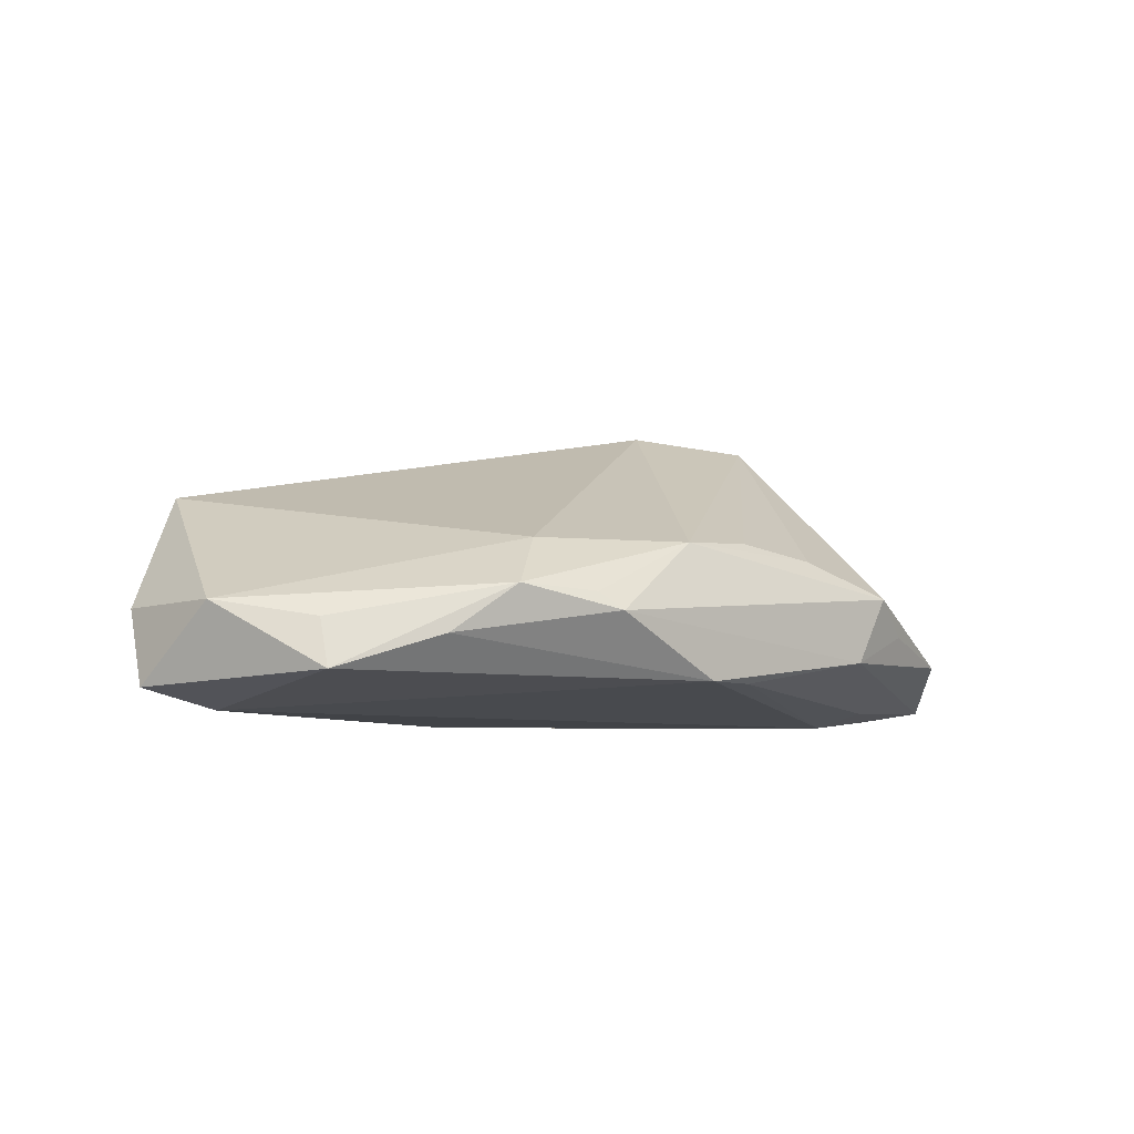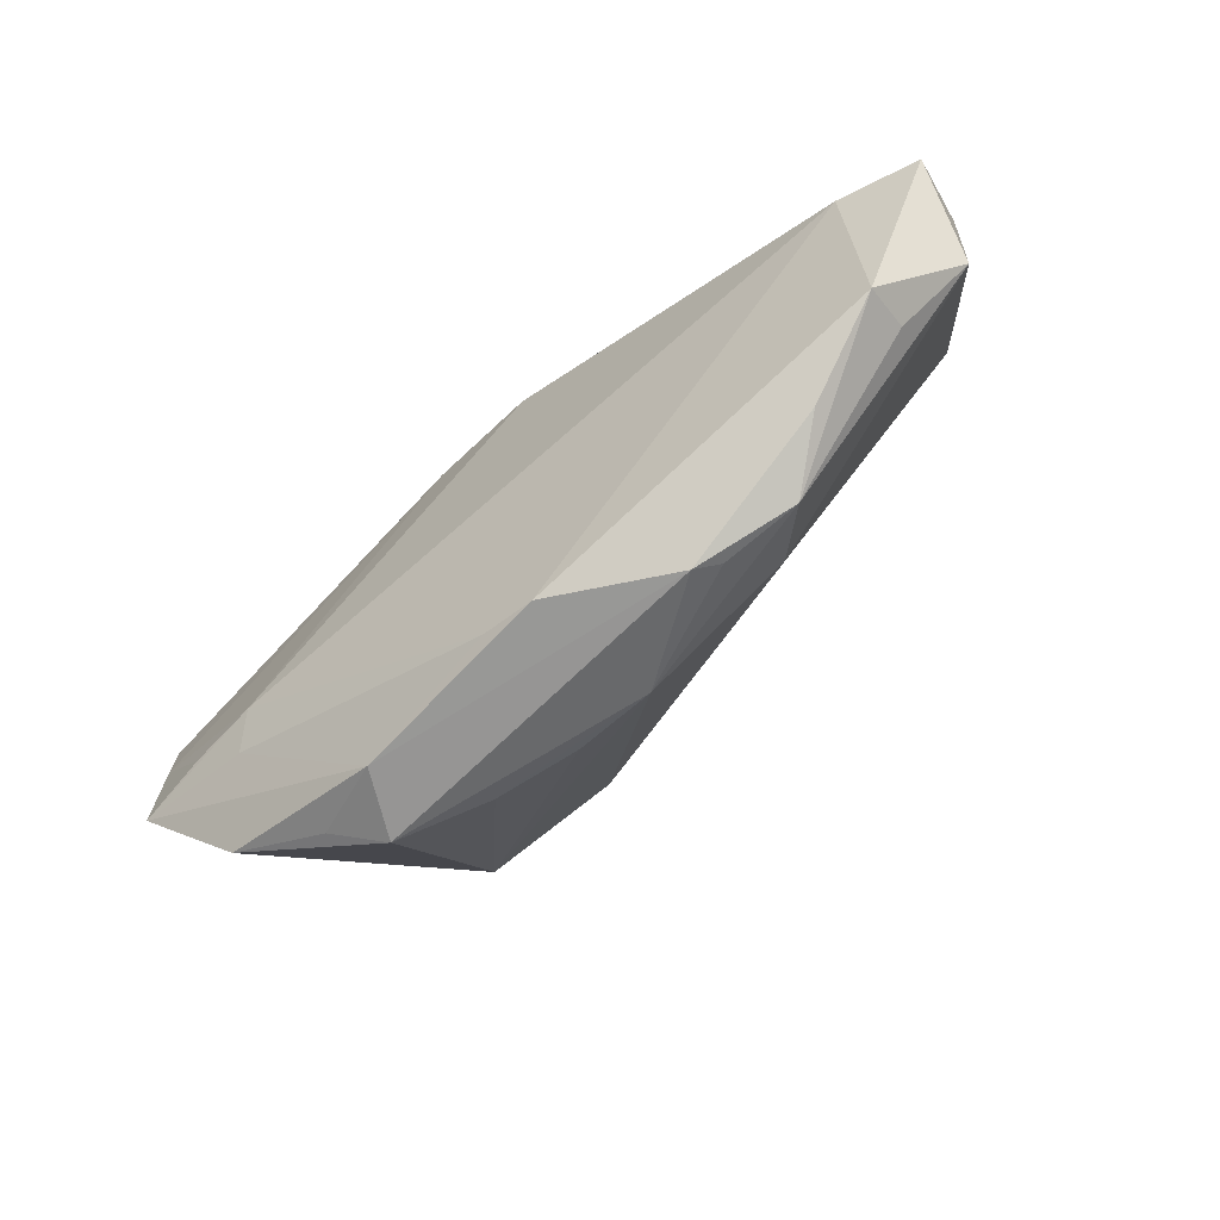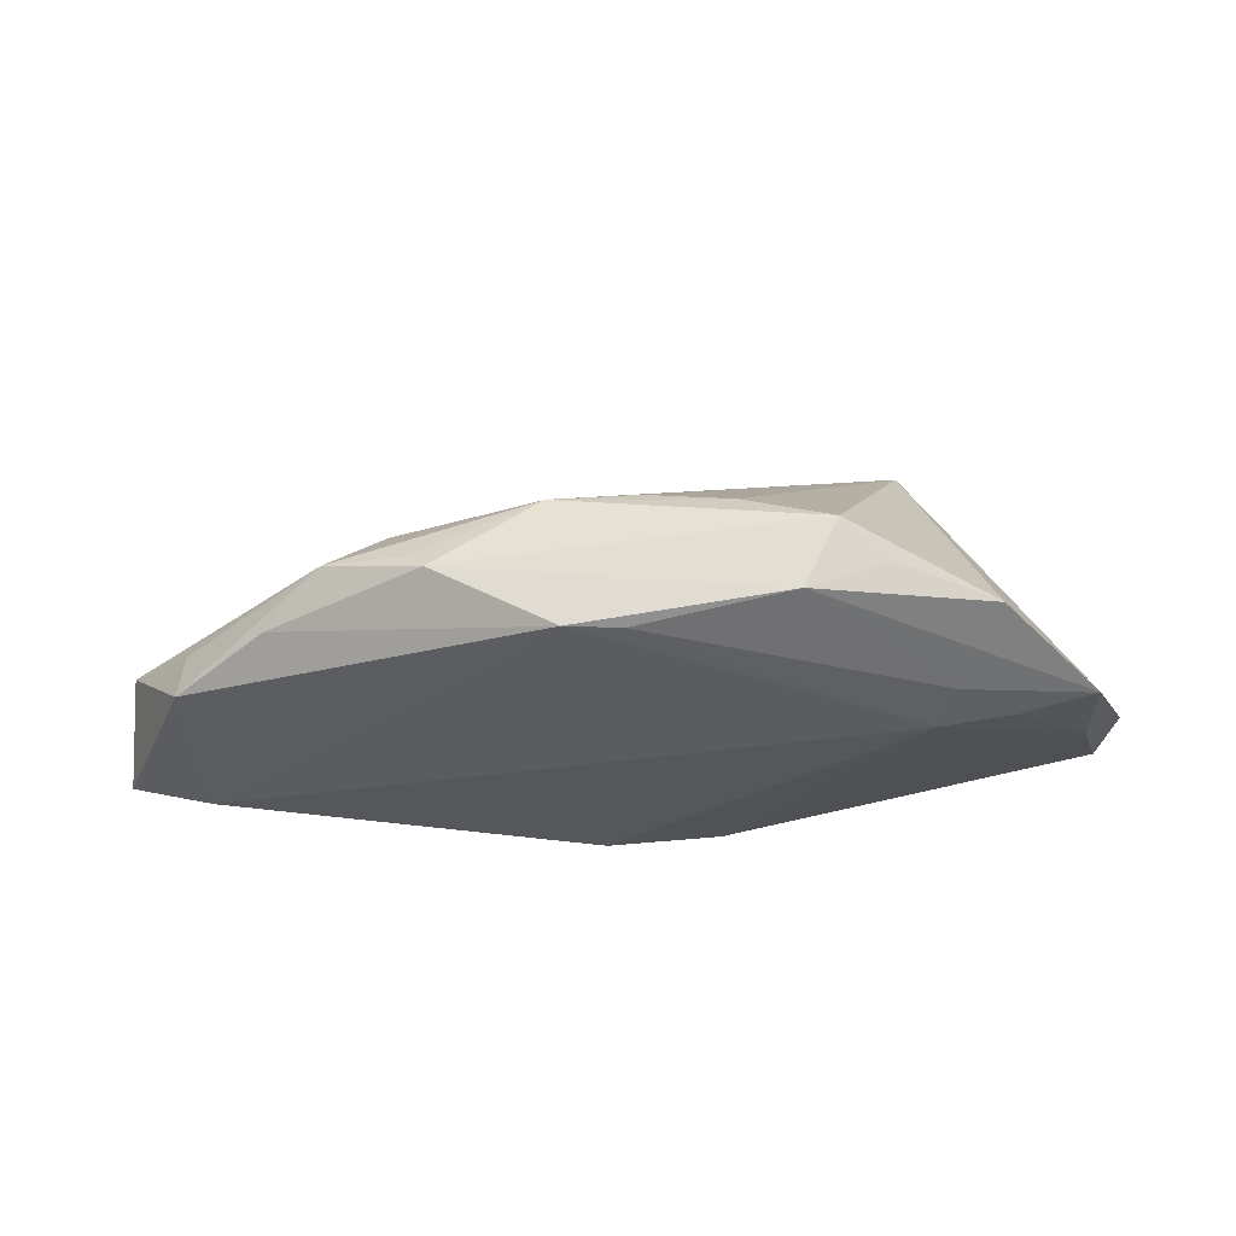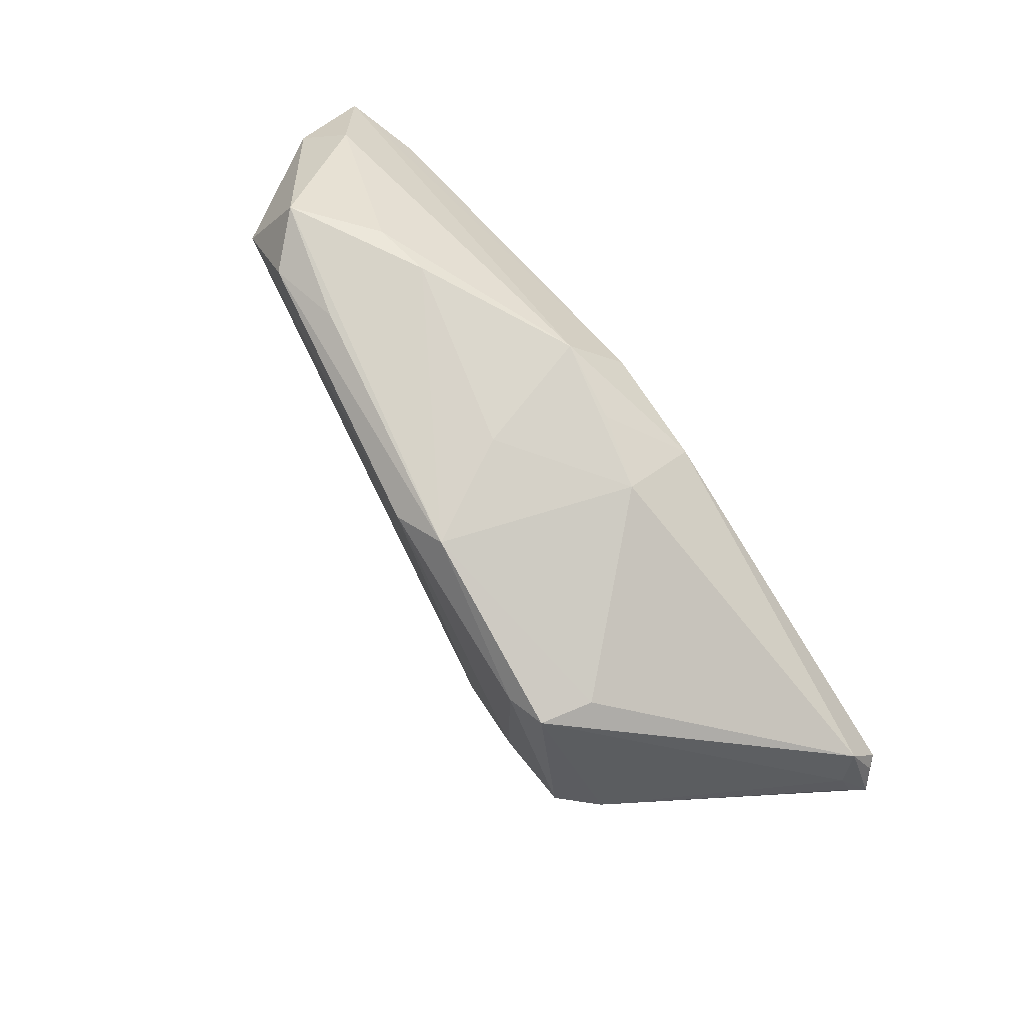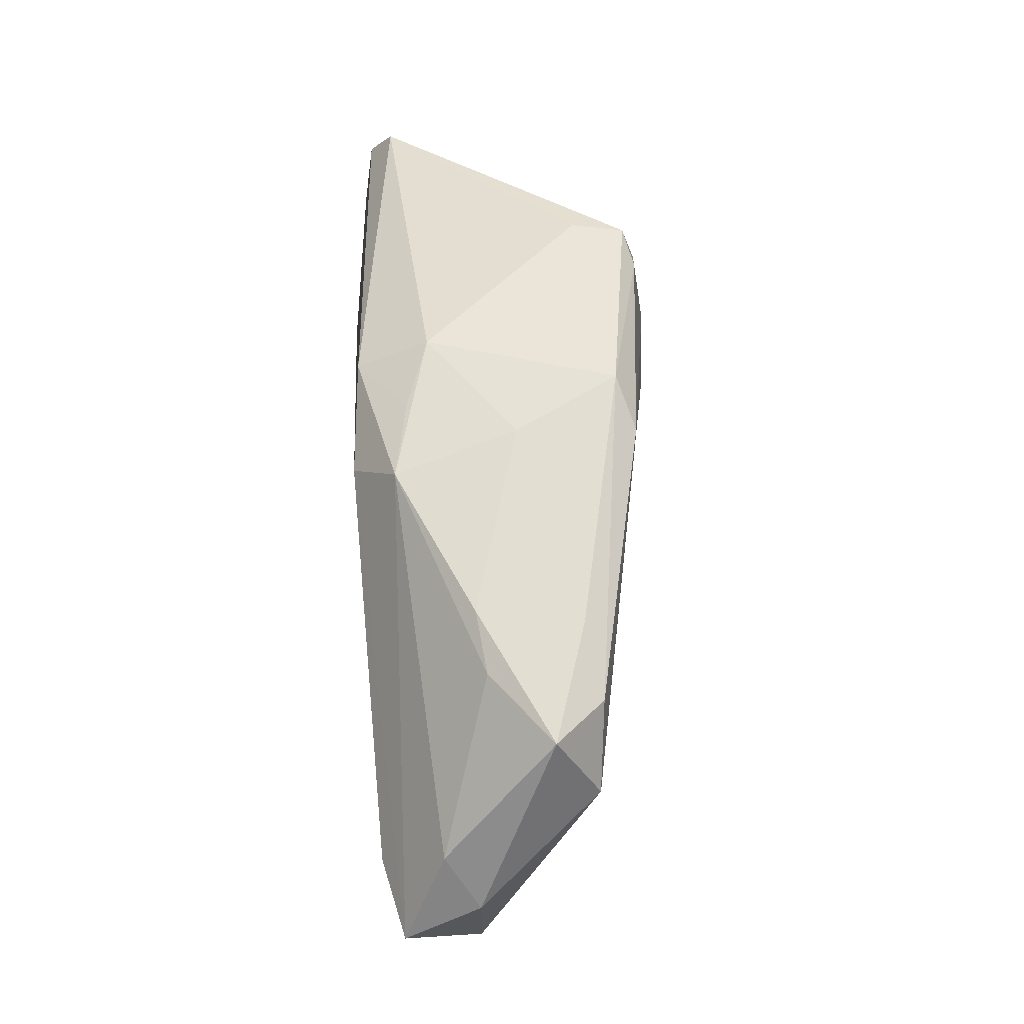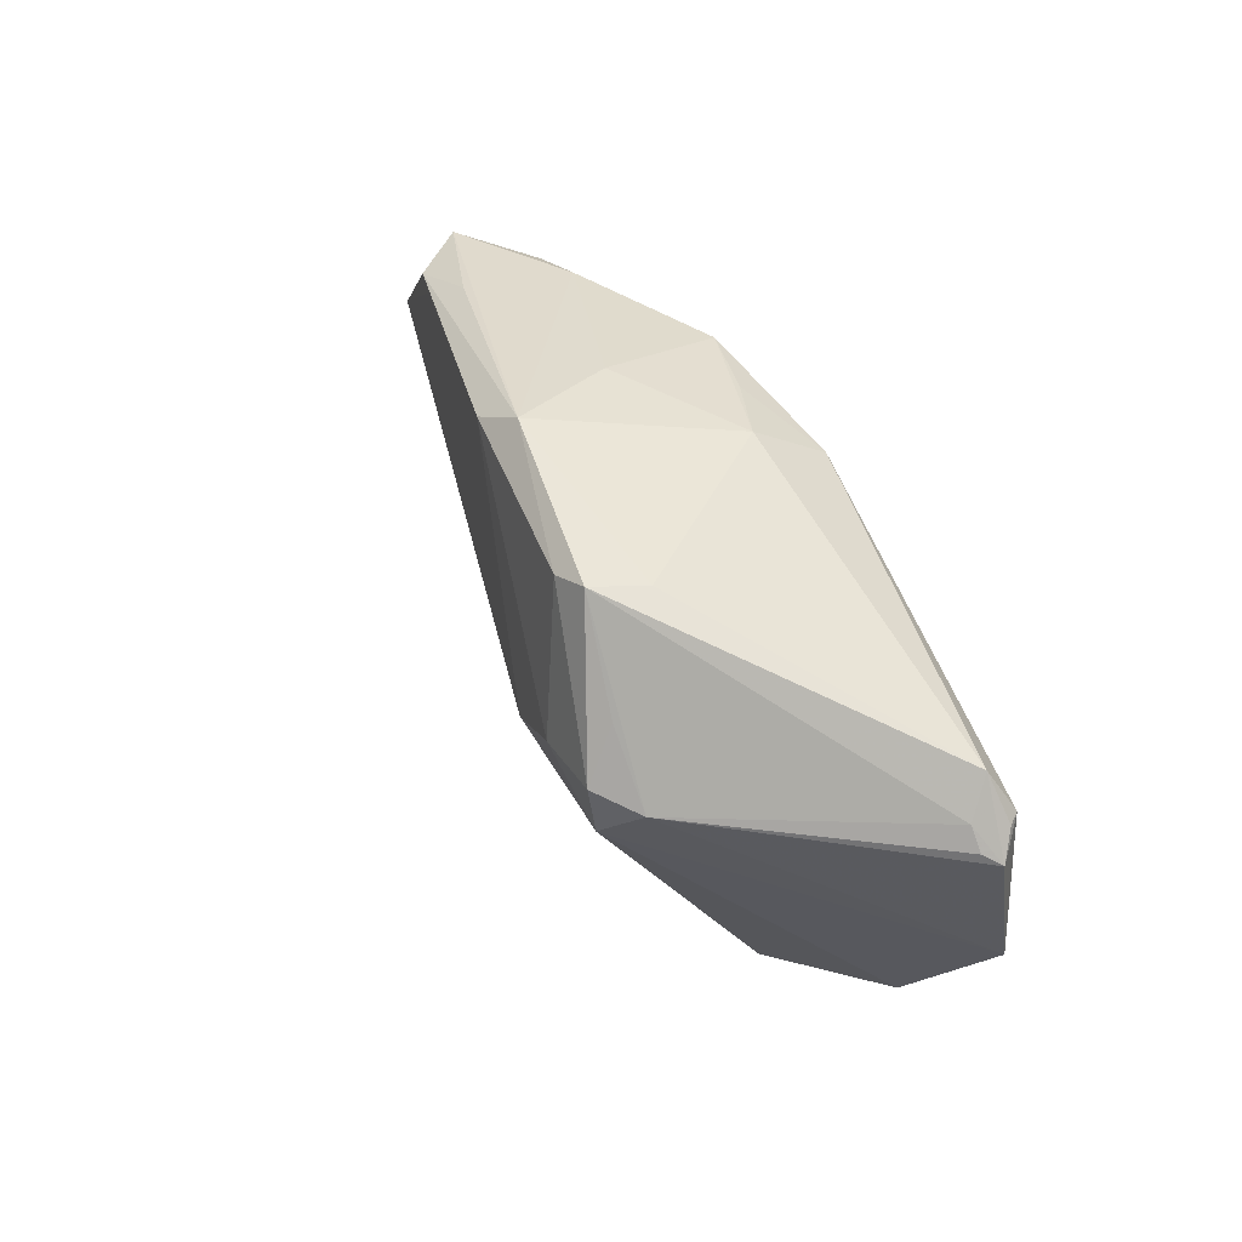
<metadata>
{"format":"obj","ext":"obj","renderer":"f3d","projection":"perspective","resolution":1024,"background":"white","views":[{"elev":-7.2,"azim":-40.4,"up":"+Z"},{"elev":-65.3,"azim":-140.4,"up":"+Y"},{"elev":-27.4,"azim":4.2,"up":"+Z"},{"elev":78.2,"azim":51.8,"up":"+Y"},{"elev":65.1,"azim":-94.8,"up":"+Y"},{"elev":35.6,"azim":64.5,"up":"+Y"}]}
</metadata>
<code>
v -0.0526 -0.004586 -0.008023
v -0.003195 0.02897 0.000225
v 0.002294 0.02664 -0.01208
v 0.03208 0.007576 0.01868
v 0.002642 0.02942 0.01222
v 0.03553 -0.01496 -0.01718
v -0.04534 0.005173 -0.01885
v 0.01398 -0.02672 -0.000871
v -0.01707 -0.02942 -0.008788
v 0.04002 -0.02316 -0.01172
v 0.05465 0.004653 -0.01192
v -0.006814 0.02725 -0.01393
v 0.05039 0.01252 -0.01197
v 0.04993 -0.001007 -0.01614
v -0.04455 -0.01348 -0.009952
v -0.01943 -0.02793 -0.006805
v -0.03156 0.0268 -0.005331
v -0.04329 0.0186 0.006222
v -0.03125 0.02582 0.008056
v 0.02082 0.02376 0.01668
v -0.02673 0.02803 0.005775
v 0.03182 0.002067 0.01775
v 0.05027 -0.01174 -0.01655
v 0.02931 -0.02707 -0.008791
v -0.04841 0.0149 -0.01157
v 0.05189 0.008213 -0.00977
v -0.04035 0.02755 0.001412
v -0.05465 0.005179 -0.01675
v -0.005356 -0.02701 -0.000304
v 0.02333 0.006994 0.01885
v -0.003462 -0.02878 -0.01562
v 0.04187 -0.009981 -0.01786
v 0.01504 0.003887 0.01807
v -0.002771 0.02085 -0.01885
v 0.02521 0.02486 0.01564
v 0.03613 0.005961 0.01469
v 0.01054 0.02662 -0.009184
v -0.03452 -0.02197 -0.01168
v 0.02396 -0.02942 -0.004761
v 0.05184 0.007955 -0.01469
v -0.02242 -0.0208 -0.0005808
v -0.04482 -0.0154 -0.01548
v 0.05287 0.007542 -0.01343
v 0.01051 0.022 -0.01762
v 0.002767 -0.02781 -0.01557
v 0.05337 0.005724 -0.01017
v 0.004262 -0.02595 0.0004769
v 0.03377 -0.009565 -0.01885
v 0.03119 0.01368 0.01571
v 0.02685 0.02425 0.009672
v -0.003213 0.02689 0.01409
v -0.05312 0.01036 -0.007908
v -0.02818 -0.02573 -0.006324
v -0.02466 0.02817 -0.00606
v -0.03533 0.02601 0.007125
v 0.0202 -0.02896 -0.01243
f 7 31 42
f 48 31 7
f 7 42 28
f 53 42 38
f 38 42 31
f 16 29 53
f 22 4 30
f 23 48 32
f 6 48 23
f 23 56 6
f 40 11 23
f 53 29 41
f 52 18 27
f 27 18 55
f 7 28 34
f 34 48 7
f 10 56 23
f 23 22 10
f 10 22 39
f 52 28 1
f 1 28 42
f 1 18 52
f 53 41 1
f 1 41 18
f 39 29 9
f 29 16 9
f 9 56 39
f 31 56 9
f 9 38 31
f 53 38 9
f 9 16 53
f 8 29 39
f 39 22 8
f 33 22 30
f 29 22 33
f 33 41 29
f 18 41 33
f 45 56 31
f 45 6 56
f 31 48 45
f 48 6 45
f 23 32 14
f 14 40 23
f 14 32 48
f 13 11 43
f 43 40 13
f 11 40 43
f 12 34 28
f 39 56 24
f 24 10 39
f 56 10 24
f 15 42 53
f 53 1 15
f 15 1 42
f 51 33 30
f 18 33 51
f 50 13 37
f 50 35 13
f 26 11 13
f 13 35 26
f 47 22 29
f 29 8 47
f 47 8 22
f 3 12 37
f 17 12 25
f 25 27 17
f 25 12 28
f 25 28 52
f 52 27 25
f 20 51 30
f 30 4 20
f 4 35 20
f 55 18 19
f 19 51 55
f 18 51 19
f 5 50 37
f 35 50 5
f 5 20 35
f 51 20 5
f 55 51 5
f 11 26 46
f 36 26 35
f 36 46 26
f 11 46 36
f 4 22 36
f 23 11 36
f 36 22 23
f 34 12 44
f 12 3 44
f 13 40 44
f 37 13 44
f 44 3 37
f 40 14 44
f 48 34 44
f 44 14 48
f 37 12 2
f 2 5 37
f 21 27 55
f 55 5 21
f 21 5 27
f 49 35 4
f 4 36 49
f 49 36 35
f 27 5 54
f 5 2 54
f 17 27 54
f 54 2 12
f 54 12 17

</code>
